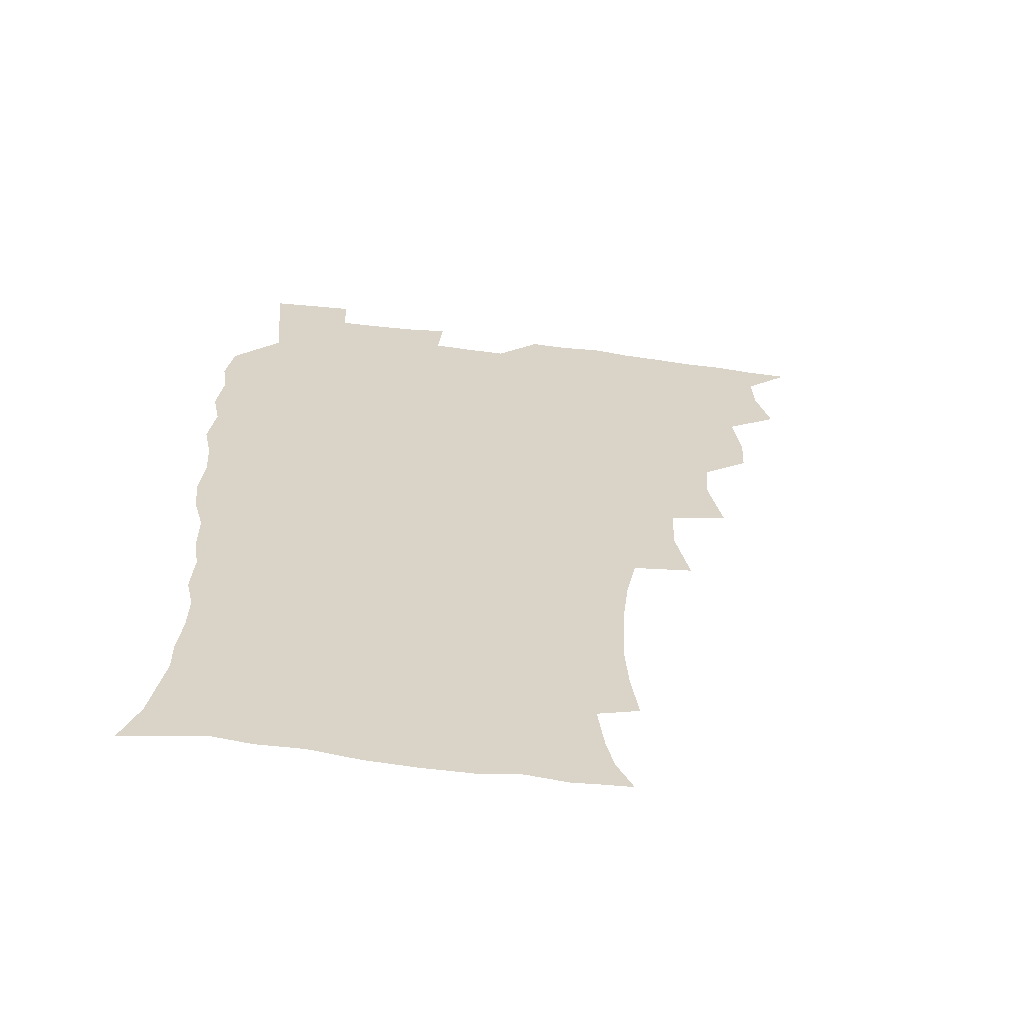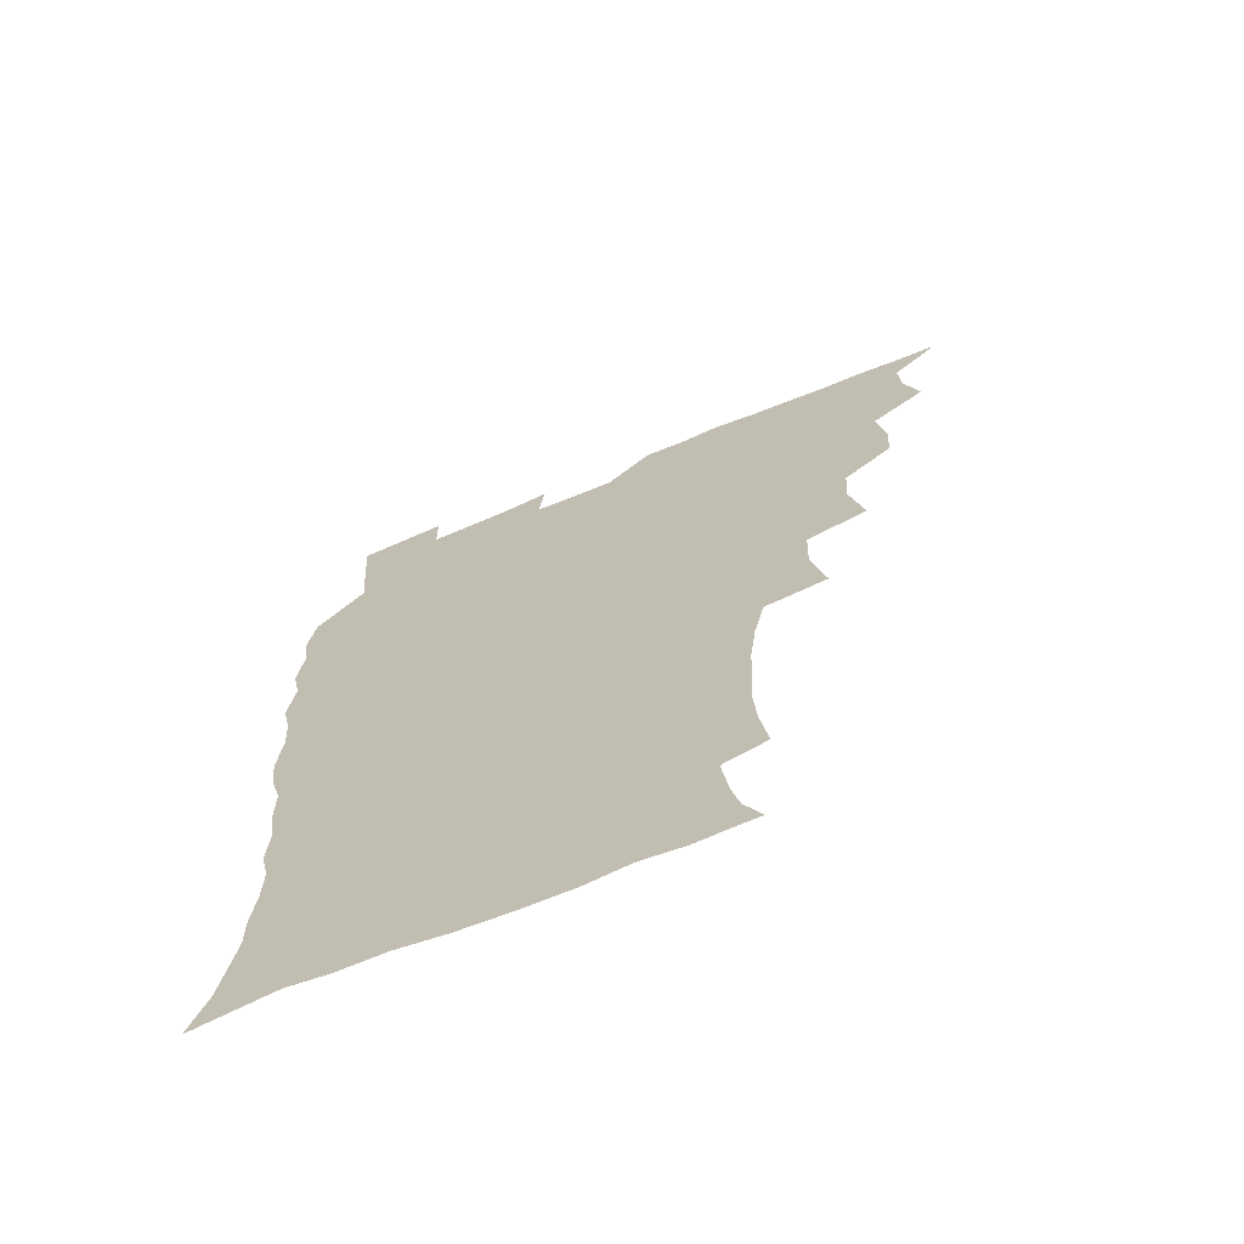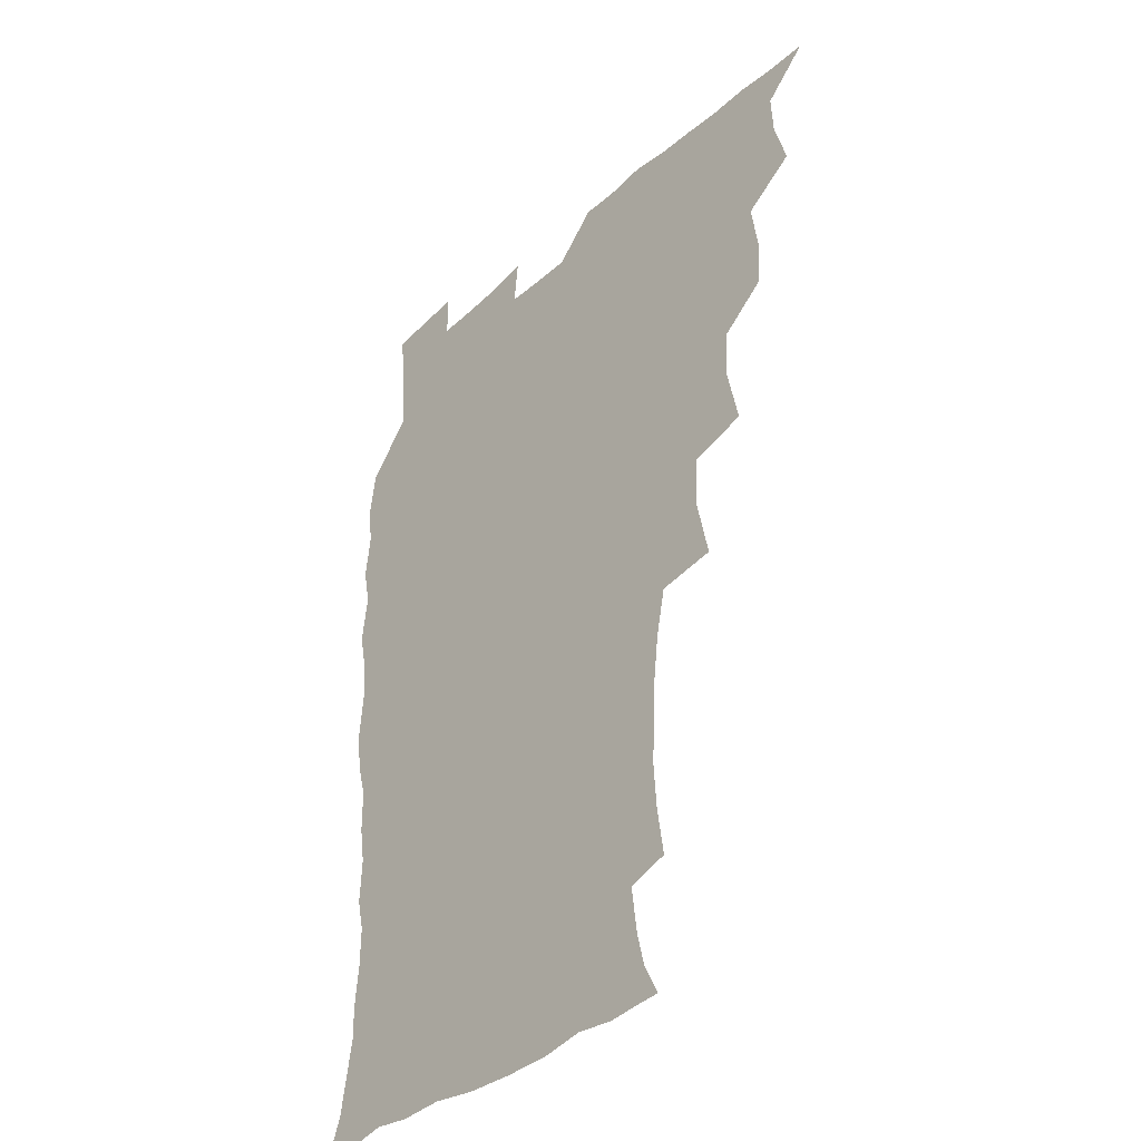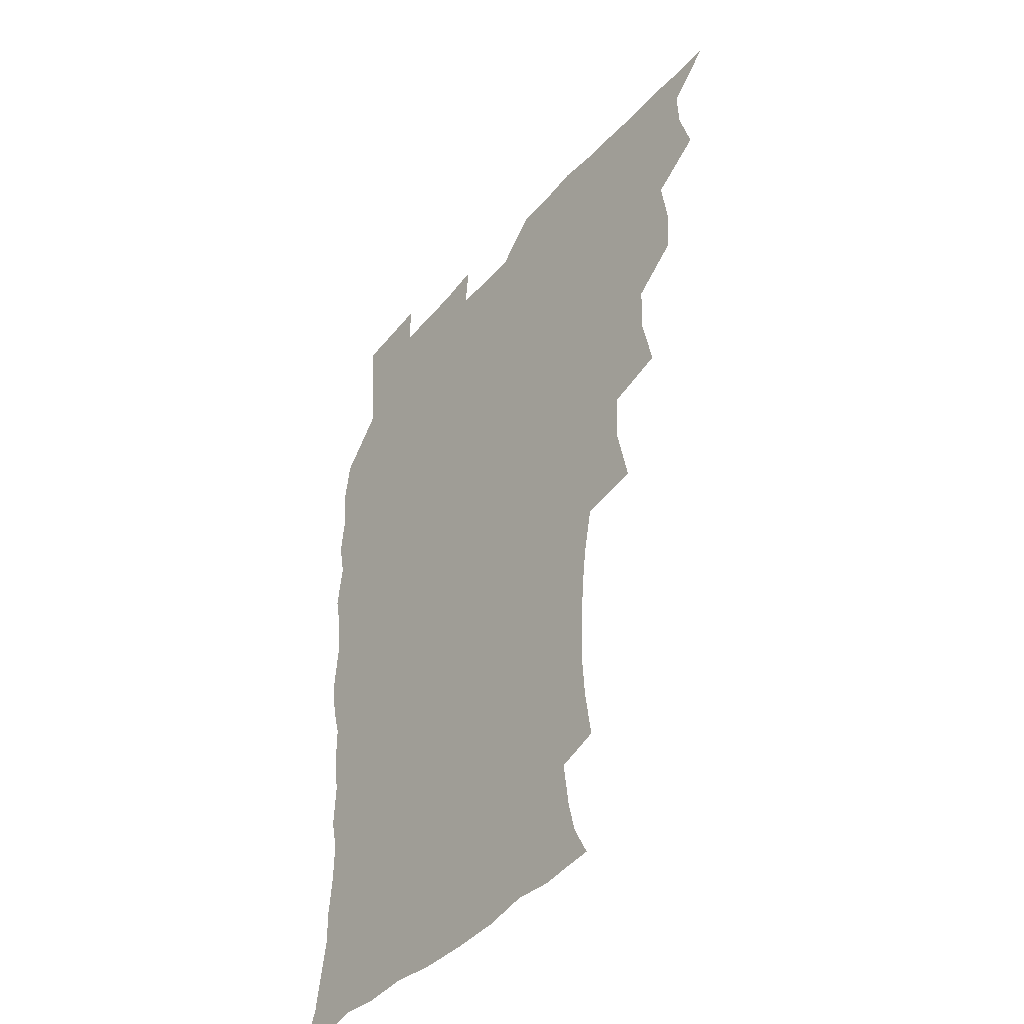
<metadata>
{"format":"obj","ext":"obj","renderer":"f3d","projection":"perspective","resolution":1024,"background":"white","views":[{"elev":-62.1,"azim":172.4,"up":"+Y"},{"elev":-69.1,"azim":-157.8,"up":"+Y"},{"elev":-36.4,"azim":-131.1,"up":"+Y"},{"elev":-42.4,"azim":-127.8,"up":"+Y"}]}
</metadata>
<code>
v 465.8 524.9 0
v 476.5 475.1 0
v 481.7 493.4 0
v 482.6 509 0
v 481.4 525 0
v 493.8 425.9 0
v 492.9 442.2 0
v 495.9 461.8 0
v 498.1 478.9 0
v 498.9 494.4 0
v 498.3 509.2 0
v 496.4 526.4 0
v 507.3 371.8 0
v 512.2 394.9 0
v 511.3 412.2 0
v 513.6 432.3 0
v 511.7 447.2 0
v 510.8 462 0
v 514.7 480.3 0
v 514.4 494.8 0
v 513.4 509.6 0
v 512 525.9 0
v 524.6 323.4 0
v 529.7 346.9 0
v 529 365.9 0
v 528.8 384.3 0
v 529.8 402.8 0
v 528.3 417.5 0
v 529.2 434.8 0
v 529.4 450.5 0
v 529.7 466 0
v 529.4 480.7 0
v 529 495.3 0
v 528 510.2 0
v 526.6 526.9 0
v 550.3 217.8 0
v 553.1 236.5 0
v 554.3 253.5 0
v 553.6 268.3 0
v 552.8 285.2 0
v 550.8 302.6 0
v 547.1 320.3 0
v 545.6 338 0
v 545.1 355 0
v 545.5 373.5 0
v 544.2 388.6 0
v 544.2 405 0
v 544.3 421 0
v 545.2 437.2 0
v 545.1 452.1 0
v 546.1 467.3 0
v 544.9 481.3 0
v 543.7 495.8 0
v 542.7 510.4 0
v 541.2 527.4 0
v 554.6 171.1 0
v 560.6 183.1 0
v 563.5 195 0
v 565.8 212.9 0
v 568.1 233 0
v 567.2 247.1 0
v 567.8 263.9 0
v 566.1 277.7 0
v 566.3 297.3 0
v 563.3 311.1 0
v 562.1 328.3 0
v 560 343.1 0
v 560.6 361 0
v 560 376.9 0
v 560.2 393.4 0
v 559.7 408.3 0
v 561 424.9 0
v 559.9 438.6 0
v 561.1 454.3 0
v 560.3 467.8 0
v 559.5 481.7 0
v 558.7 495.8 0
v 557 511.9 0
v 555.2 529.3 0
v 564.5 170.5 0
v 572.8 186.8 0
v 577.5 204.5 0
v 580.6 223.9 0
v 581.2 240.4 0
v 581.3 256.4 0
v 580.2 270.1 0
v 579.7 286.8 0
v 579 303.4 0
v 577.5 317.9 0
v 577 335 0
v 576.1 350.3 0
v 574.3 363.1 0
v 574.2 379.3 0
v 574.7 395.7 0
v 575.6 412.4 0
v 575 425.9 0
v 574.6 439.8 0
v 575 454.6 0
v 574.2 468.2 0
v 574.1 481.9 0
v 573.2 496 0
v 571.4 512.4 0
v 570.6 527.4 0
v 576.1 169.6 0
v 587.9 193.1 0
v 592.6 213.3 0
v 593.3 228.3 0
v 593.7 244.2 0
v 593.4 259.6 0
v 593 274.6 0
v 592.3 289.9 0
v 591.4 305.8 0
v 591.6 323.8 0
v 590.2 337.2 0
v 589.1 351.1 0
v 589.2 367.4 0
v 588.5 382 0
v 588.9 395.9 0
v 589.1 412 0
v 588.6 425.7 0
v 588.6 440.2 0
v 589.1 455 0
v 588.7 468.5 0
v 588.2 482.3 0
v 587.3 496.9 0
v 585.9 512.4 0
v 584.6 527.7 0
v 591.4 171.3 0
v 602.4 196.8 0
v 605.4 215.8 0
v 606.4 232.5 0
v 606.2 246.5 0
v 605.5 260.2 0
v 605.3 276.6 0
v 605 293.2 0
v 604.5 307.9 0
v 604.3 325.4 0
v 603.5 338.8 0
v 603.3 354.2 0
v 602.7 367.9 0
v 601.7 378.9 0
v 602.3 396.3 0
v 603 413.1 0
v 602.7 426.7 0
v 603.2 442 0
v 602.9 455.1 0
v 602.7 468.8 0
v 602.3 482.6 0
v 602.3 496.4 0
v 600.8 511.7 0
v 607.7 168.7 0
v 616 197.1 0
v 618.3 217.4 0
v 618.8 232.9 0
v 618.8 248.8 0
v 618.5 263.1 0
v 618.3 279.7 0
v 617.7 292.7 0
v 617.3 310.3 0
v 617.3 325.4 0
v 616.8 339.8 0
v 616.7 354.7 0
v 616.7 370.3 0
v 616.7 383.9 0
v 616.4 398.3 0
v 616.6 413.8 0
v 616.4 426.9 0
v 616.7 441.8 0
v 617 455.6 0
v 617.3 469.1 0
v 617.1 482.5 0
v 616.5 496.9 0
v 615.7 511.7 0
v 626.1 168.6 0
v 630.3 195.9 0
v 631.2 215.5 0
v 631.4 233.7 0
v 631.4 249.2 0
v 631.3 264.3 0
v 630.9 279.9 0
v 630.8 294.5 0
v 630.5 307.7 0
v 630 326.3 0
v 630.1 338.1 0
v 629.8 354.9 0
v 630 369.3 0
v 630 384.4 0
v 630 398.3 0
v 630 413.4 0
v 630.2 427.7 0
v 630.4 441.7 0
v 630.6 455.5 0
v 630.7 469.2 0
v 631 482.6 0
v 631.1 496.5 0
v 630.4 512.1 0
v 628.6 529.5 0
v 644.9 169.4 0
v 644.9 197.8 0
v 644.5 217.3 0
v 644.4 232.3 0
v 644.1 247.9 0
v 643.9 264.1 0
v 643.5 279.7 0
v 643.3 297 0
v 643.4 309.2 0
v 642.8 326.1 0
v 643.2 339.9 0
v 643.2 354 0
v 643.3 369 0
v 643.4 383.7 0
v 643.5 398 0
v 643.6 412.6 0
v 643.8 427.3 0
v 644 441.4 0
v 644.4 454.9 0
v 644.7 468.7 0
v 645.1 482.6 0
v 645.3 496.6 0
v 645.4 511.1 0
v 644.7 526.8 0
v 663.6 172.1 0
v 659.4 197.1 0
v 657.9 215.3 0
v 657 232.3 0
v 657.7 245 0
v 656.3 263.8 0
v 657.2 276.3 0
v 656 294.5 0
v 655.9 309.8 0
v 656 324.5 0
v 655.9 339.9 0
v 656.1 353.9 0
v 657.3 366.9 0
v 657.3 381.6 0
v 657.3 396.5 0
v 657.6 410.4 0
v 657.2 427.2 0
v 657.4 441.4 0
v 658.1 455.1 0
v 658.5 468.9 0
v 659.1 482.4 0
v 659.6 496.3 0
v 659.9 510.7 0
v 659.8 525.8 0
v 680.8 171.5 0
v 674 195.8 0
v 672 212.4 0
v 671.2 227.8 0
v 670.3 244.5 0
v 669.6 260.5 0
v 669.6 275.5 0
v 668.5 293.2 0
v 668.9 307.4 0
v 670.5 320 0
v 669.8 336.4 0
v 671 349.6 0
v 670.4 366.1 0
v 670.5 381.2 0
v 670.9 395.6 0
v 670.6 411.1 0
v 672 424.4 0
v 672.8 438.4 0
v 672.2 453.8 0
v 672.4 468.1 0
v 673.3 481.8 0
v 673.8 496 0
v 674.4 510.6 0
v 674.9 525.3 0
v 675.1 542.1 0
v 695.6 173.5 0
v 688 194.3 0
v 685.9 209.6 0
v 684 226.1 0
v 683.8 240.5 0
v 682.3 257.9 0
v 681.9 273.8 0
v 682.1 288.8 0
v 683.4 302 0
v 682.7 319.3 0
v 683.7 333 0
v 683.6 348.7 0
v 684.2 363 0
v 684.5 378.1 0
v 685.7 392.1 0
v 685.9 407.2 0
v 687.3 421.1 0
v 686.3 437.5 0
v 687.6 451.2 0
v 687.2 466.4 0
v 687 481.6 0
v 687.9 495.4 0
v 689.1 509.7 0
v 690 524.7 0
v 690.5 540.6 0
v 711.1 170.6 0
v 703 190.4 0
v 699.6 206.3 0
v 698.6 220.3 0
v 696.8 236.7 0
v 696.3 251.6 0
v 696 267.2 0
v 696.5 282.1 0
v 696.4 297.9 0
v 696.3 313.9 0
v 698.5 327.1 0
v 699.6 341.8 0
v 698.2 358.8 0
v 701.5 371.3 0
v 701.2 387.3 0
v 700.1 404 0
v 702.1 417.7 0
v 701.5 433.8 0
v 702.3 448.4 0
v 702.3 463.7 0
v 701.5 479.3 0
v 702.9 493.2 0
v 704.3 508.5 0
v 705.3 523.9 0
v 706.5 539 0
v 725.2 167.8 0
v 718.6 184.9 0
v 716.3 198.3 0
v 713.7 212.7 0
v 713.9 225.5 0
v 712.2 241.2 0
v 712 256.2 0
v 714.8 268.6 0
v 713.8 285.5 0
v 716 299.8 0
v 716 316.1 0
v 719.6 329.3 0
v 721.3 344.4 0
v 719.5 362.1 0
v 720.5 377.5 0
v 723.4 391.8 0
v 720.9 409.8 0
v 723.7 424.1 0
v 721.5 441.4 0
v 723.3 455.9 0
v 720.5 473.1 0
f 4 5 1
f 8 9 2
f 2 9 3
f 9 10 3
f 3 10 4
f 10 11 4
f 4 11 5
f 11 12 5
f 15 16 6
f 6 16 7
f 16 17 7
f 7 17 8
f 17 18 8
f 8 18 9
f 18 19 9
f 9 19 10
f 19 20 10
f 10 20 11
f 20 21 11
f 11 21 12
f 21 22 12
f 25 26 13
f 13 26 14
f 26 27 14
f 14 27 15
f 27 28 15
f 15 28 16
f 28 29 16
f 16 29 17
f 29 30 17
f 17 30 18
f 30 31 18
f 18 31 19
f 31 32 19
f 19 32 20
f 32 33 20
f 20 33 21
f 33 34 21
f 21 34 22
f 34 35 22
f 42 43 23
f 23 43 24
f 43 44 24
f 24 44 25
f 44 45 25
f 25 45 26
f 45 46 26
f 26 46 27
f 46 47 27
f 27 47 28
f 47 48 28
f 28 48 29
f 48 49 29
f 29 49 30
f 49 50 30
f 30 50 31
f 50 51 31
f 31 51 32
f 51 52 32
f 32 52 33
f 52 53 33
f 33 53 34
f 53 54 34
f 34 54 35
f 54 55 35
f 59 60 36
f 36 60 37
f 60 61 37
f 37 61 38
f 61 62 38
f 38 62 39
f 62 63 39
f 39 63 40
f 63 64 40
f 40 64 41
f 64 65 41
f 41 65 42
f 65 66 42
f 42 66 43
f 66 67 43
f 43 67 44
f 67 68 44
f 44 68 45
f 68 69 45
f 45 69 46
f 69 70 46
f 46 70 47
f 70 71 47
f 47 71 48
f 71 72 48
f 48 72 49
f 72 73 49
f 49 73 50
f 73 74 50
f 50 74 51
f 74 75 51
f 51 75 52
f 75 76 52
f 52 76 53
f 76 77 53
f 53 77 54
f 77 78 54
f 54 78 55
f 78 79 55
f 56 80 57
f 80 81 57
f 57 81 58
f 81 82 58
f 58 82 59
f 82 83 59
f 59 83 60
f 83 84 60
f 60 84 61
f 84 85 61
f 61 85 62
f 85 86 62
f 62 86 63
f 86 87 63
f 63 87 64
f 87 88 64
f 64 88 65
f 88 89 65
f 65 89 66
f 89 90 66
f 66 90 67
f 90 91 67
f 67 91 68
f 91 92 68
f 68 92 69
f 92 93 69
f 69 93 70
f 93 94 70
f 70 94 71
f 94 95 71
f 71 95 72
f 95 96 72
f 72 96 73
f 96 97 73
f 73 97 74
f 97 98 74
f 74 98 75
f 98 99 75
f 75 99 76
f 99 100 76
f 76 100 77
f 100 101 77
f 77 101 78
f 101 102 78
f 78 102 79
f 102 103 79
f 80 104 81
f 104 105 81
f 81 105 82
f 105 106 82
f 82 106 83
f 106 107 83
f 83 107 84
f 107 108 84
f 84 108 85
f 108 109 85
f 85 109 86
f 109 110 86
f 86 110 87
f 110 111 87
f 87 111 88
f 111 112 88
f 88 112 89
f 112 113 89
f 89 113 90
f 113 114 90
f 90 114 91
f 114 115 91
f 91 115 92
f 115 116 92
f 92 116 93
f 116 117 93
f 93 117 94
f 117 118 94
f 94 118 95
f 118 119 95
f 95 119 96
f 119 120 96
f 96 120 97
f 120 121 97
f 97 121 98
f 121 122 98
f 98 122 99
f 122 123 99
f 99 123 100
f 123 124 100
f 100 124 101
f 124 125 101
f 101 125 102
f 125 126 102
f 102 126 103
f 126 127 103
f 104 128 105
f 128 129 105
f 105 129 106
f 129 130 106
f 106 130 107
f 130 131 107
f 107 131 108
f 131 132 108
f 108 132 109
f 132 133 109
f 109 133 110
f 133 134 110
f 110 134 111
f 134 135 111
f 111 135 112
f 135 136 112
f 112 136 113
f 136 137 113
f 113 137 114
f 137 138 114
f 114 138 115
f 138 139 115
f 115 139 116
f 139 140 116
f 116 140 117
f 140 141 117
f 117 141 118
f 141 142 118
f 118 142 119
f 142 143 119
f 119 143 120
f 143 144 120
f 120 144 121
f 144 145 121
f 121 145 122
f 145 146 122
f 122 146 123
f 146 147 123
f 123 147 124
f 147 148 124
f 124 148 125
f 148 149 125
f 125 149 126
f 149 150 126
f 126 150 127
f 128 151 129
f 151 152 129
f 129 152 130
f 152 153 130
f 130 153 131
f 153 154 131
f 131 154 132
f 154 155 132
f 132 155 133
f 155 156 133
f 133 156 134
f 156 157 134
f 134 157 135
f 157 158 135
f 135 158 136
f 158 159 136
f 136 159 137
f 159 160 137
f 137 160 138
f 160 161 138
f 138 161 139
f 161 162 139
f 139 162 140
f 162 163 140
f 140 163 141
f 163 164 141
f 141 164 142
f 164 165 142
f 142 165 143
f 165 166 143
f 143 166 144
f 166 167 144
f 144 167 145
f 167 168 145
f 145 168 146
f 168 169 146
f 146 169 147
f 169 170 147
f 147 170 148
f 170 171 148
f 148 171 149
f 171 172 149
f 149 172 150
f 172 173 150
f 151 174 152
f 174 175 152
f 152 175 153
f 175 176 153
f 153 176 154
f 176 177 154
f 154 177 155
f 177 178 155
f 155 178 156
f 178 179 156
f 156 179 157
f 179 180 157
f 157 180 158
f 180 181 158
f 158 181 159
f 181 182 159
f 159 182 160
f 182 183 160
f 160 183 161
f 183 184 161
f 161 184 162
f 184 185 162
f 162 185 163
f 185 186 163
f 163 186 164
f 186 187 164
f 164 187 165
f 187 188 165
f 165 188 166
f 188 189 166
f 166 189 167
f 189 190 167
f 167 190 168
f 190 191 168
f 168 191 169
f 191 192 169
f 169 192 170
f 192 193 170
f 170 193 171
f 193 194 171
f 171 194 172
f 194 195 172
f 172 195 173
f 195 196 173
f 174 198 175
f 198 199 175
f 175 199 176
f 199 200 176
f 176 200 177
f 200 201 177
f 177 201 178
f 201 202 178
f 178 202 179
f 202 203 179
f 179 203 180
f 203 204 180
f 180 204 181
f 204 205 181
f 181 205 182
f 205 206 182
f 182 206 183
f 206 207 183
f 183 207 184
f 207 208 184
f 184 208 185
f 208 209 185
f 185 209 186
f 209 210 186
f 186 210 187
f 210 211 187
f 187 211 188
f 211 212 188
f 188 212 189
f 212 213 189
f 189 213 190
f 213 214 190
f 190 214 191
f 214 215 191
f 191 215 192
f 215 216 192
f 192 216 193
f 216 217 193
f 193 217 194
f 217 218 194
f 194 218 195
f 218 219 195
f 195 219 196
f 219 220 196
f 196 220 197
f 220 221 197
f 198 222 199
f 222 223 199
f 199 223 200
f 223 224 200
f 200 224 201
f 224 225 201
f 201 225 202
f 225 226 202
f 202 226 203
f 226 227 203
f 203 227 204
f 227 228 204
f 204 228 205
f 228 229 205
f 205 229 206
f 229 230 206
f 206 230 207
f 230 231 207
f 207 231 208
f 231 232 208
f 208 232 209
f 232 233 209
f 209 233 210
f 233 234 210
f 210 234 211
f 234 235 211
f 211 235 212
f 235 236 212
f 212 236 213
f 236 237 213
f 213 237 214
f 237 238 214
f 214 238 215
f 238 239 215
f 215 239 216
f 239 240 216
f 216 240 217
f 240 241 217
f 217 241 218
f 241 242 218
f 218 242 219
f 242 243 219
f 219 243 220
f 243 244 220
f 220 244 221
f 244 245 221
f 222 246 223
f 246 247 223
f 223 247 224
f 247 248 224
f 224 248 225
f 248 249 225
f 225 249 226
f 249 250 226
f 226 250 227
f 250 251 227
f 227 251 228
f 251 252 228
f 228 252 229
f 252 253 229
f 229 253 230
f 253 254 230
f 230 254 231
f 254 255 231
f 231 255 232
f 255 256 232
f 232 256 233
f 256 257 233
f 233 257 234
f 257 258 234
f 234 258 235
f 258 259 235
f 235 259 236
f 259 260 236
f 236 260 237
f 260 261 237
f 237 261 238
f 261 262 238
f 238 262 239
f 262 263 239
f 239 263 240
f 263 264 240
f 240 264 241
f 264 265 241
f 241 265 242
f 265 266 242
f 242 266 243
f 266 267 243
f 243 267 244
f 267 268 244
f 244 268 245
f 268 269 245
f 246 271 247
f 271 272 247
f 247 272 248
f 272 273 248
f 248 273 249
f 273 274 249
f 249 274 250
f 274 275 250
f 250 275 251
f 275 276 251
f 251 276 252
f 276 277 252
f 252 277 253
f 277 278 253
f 253 278 254
f 278 279 254
f 254 279 255
f 279 280 255
f 255 280 256
f 280 281 256
f 256 281 257
f 281 282 257
f 257 282 258
f 282 283 258
f 258 283 259
f 283 284 259
f 259 284 260
f 284 285 260
f 260 285 261
f 285 286 261
f 261 286 262
f 286 287 262
f 262 287 263
f 287 288 263
f 263 288 264
f 288 289 264
f 264 289 265
f 289 290 265
f 265 290 266
f 290 291 266
f 266 291 267
f 291 292 267
f 267 292 268
f 292 293 268
f 268 293 269
f 293 294 269
f 269 294 270
f 294 295 270
f 271 296 272
f 296 297 272
f 272 297 273
f 297 298 273
f 273 298 274
f 298 299 274
f 274 299 275
f 299 300 275
f 275 300 276
f 300 301 276
f 276 301 277
f 301 302 277
f 277 302 278
f 302 303 278
f 278 303 279
f 303 304 279
f 279 304 280
f 304 305 280
f 280 305 281
f 305 306 281
f 281 306 282
f 306 307 282
f 282 307 283
f 307 308 283
f 283 308 284
f 308 309 284
f 284 309 285
f 309 310 285
f 285 310 286
f 310 311 286
f 286 311 287
f 311 312 287
f 287 312 288
f 312 313 288
f 288 313 289
f 313 314 289
f 289 314 290
f 314 315 290
f 290 315 291
f 315 316 291
f 291 316 292
f 316 317 292
f 292 317 293
f 317 318 293
f 293 318 294
f 318 319 294
f 294 319 295
f 319 320 295
f 296 321 297
f 321 322 297
f 297 322 298
f 322 323 298
f 298 323 299
f 323 324 299
f 299 324 300
f 324 325 300
f 300 325 301
f 325 326 301
f 301 326 302
f 326 327 302
f 302 327 303
f 327 328 303
f 303 328 304
f 328 329 304
f 304 329 305
f 329 330 305
f 305 330 306
f 330 331 306
f 306 331 307
f 331 332 307
f 307 332 308
f 332 333 308
f 308 333 309
f 333 334 309
f 309 334 310
f 334 335 310
f 310 335 311
f 335 336 311
f 311 336 312
f 336 337 312
f 312 337 313
f 337 338 313
f 313 338 314
f 338 339 314
f 314 339 315
f 339 340 315
f 315 340 316
f 340 341 316
f 316 341 317

</code>
